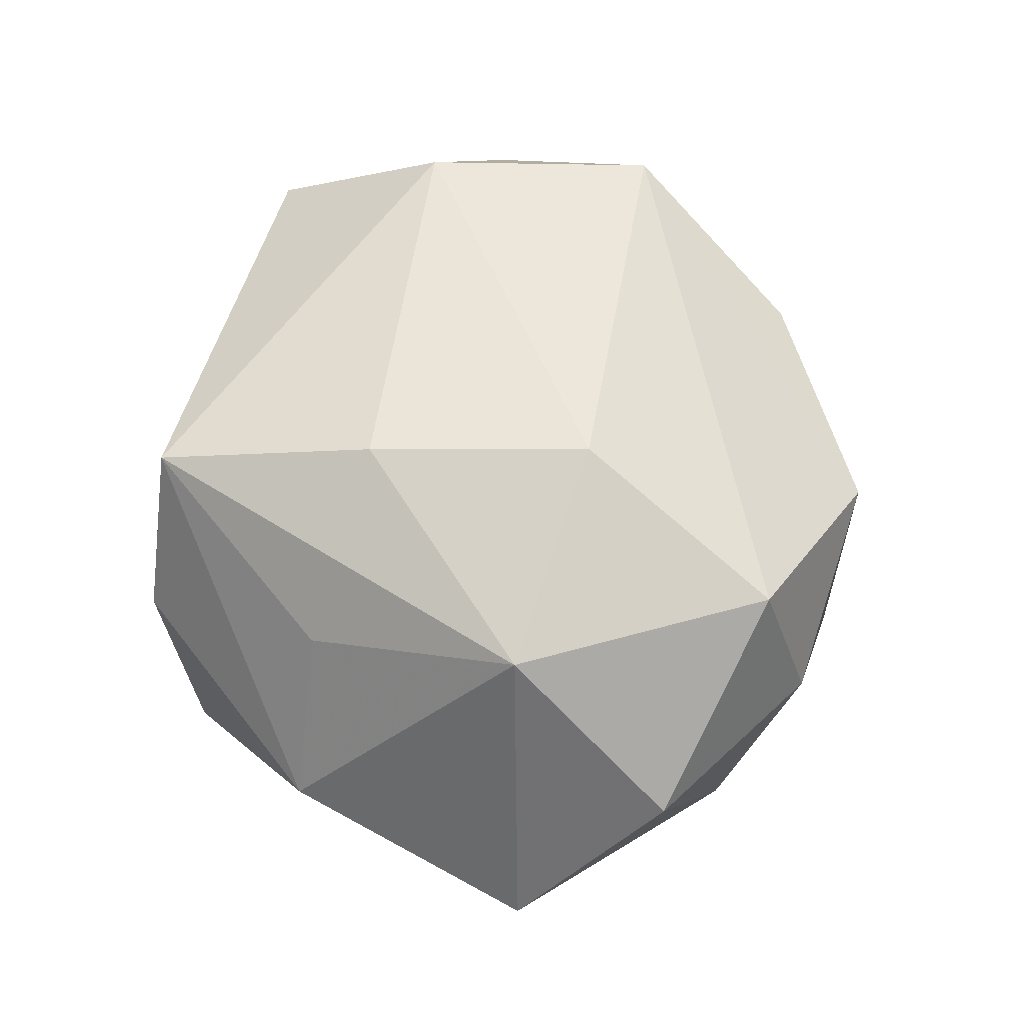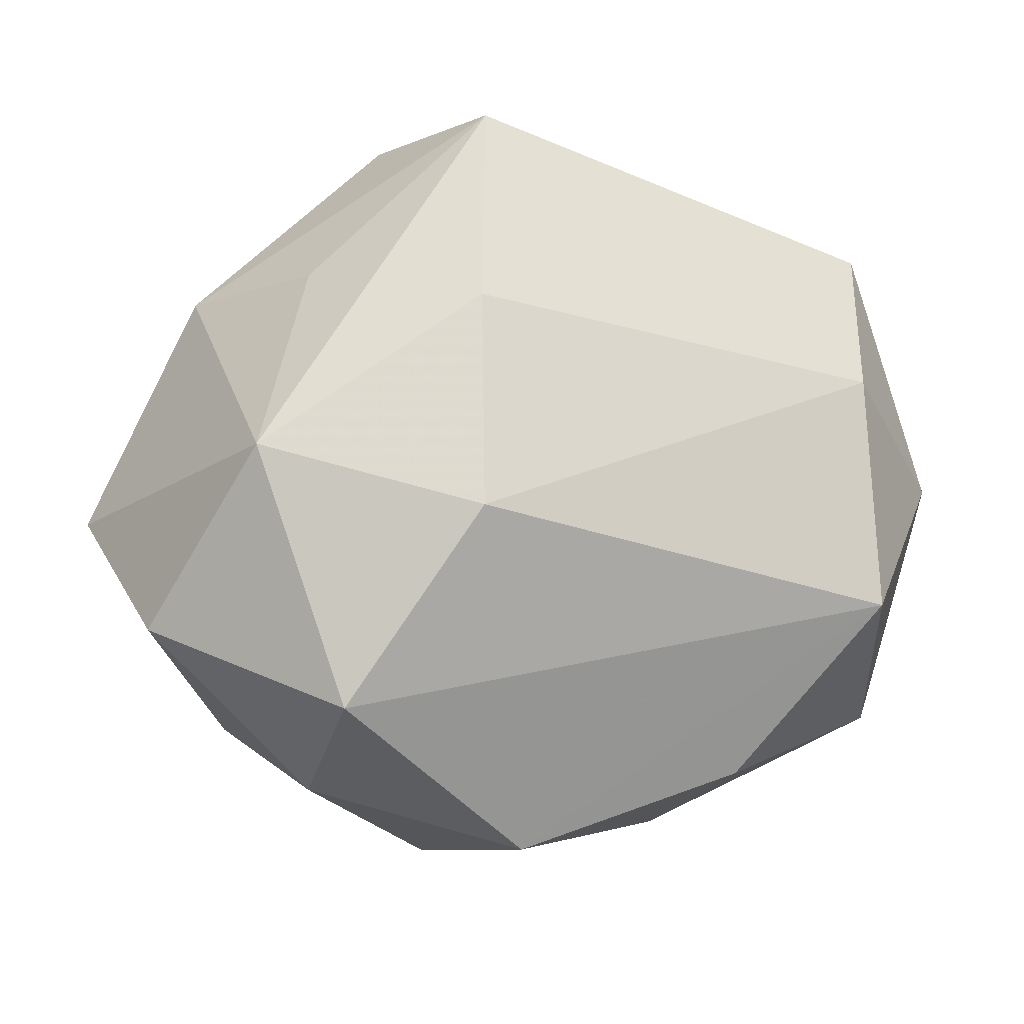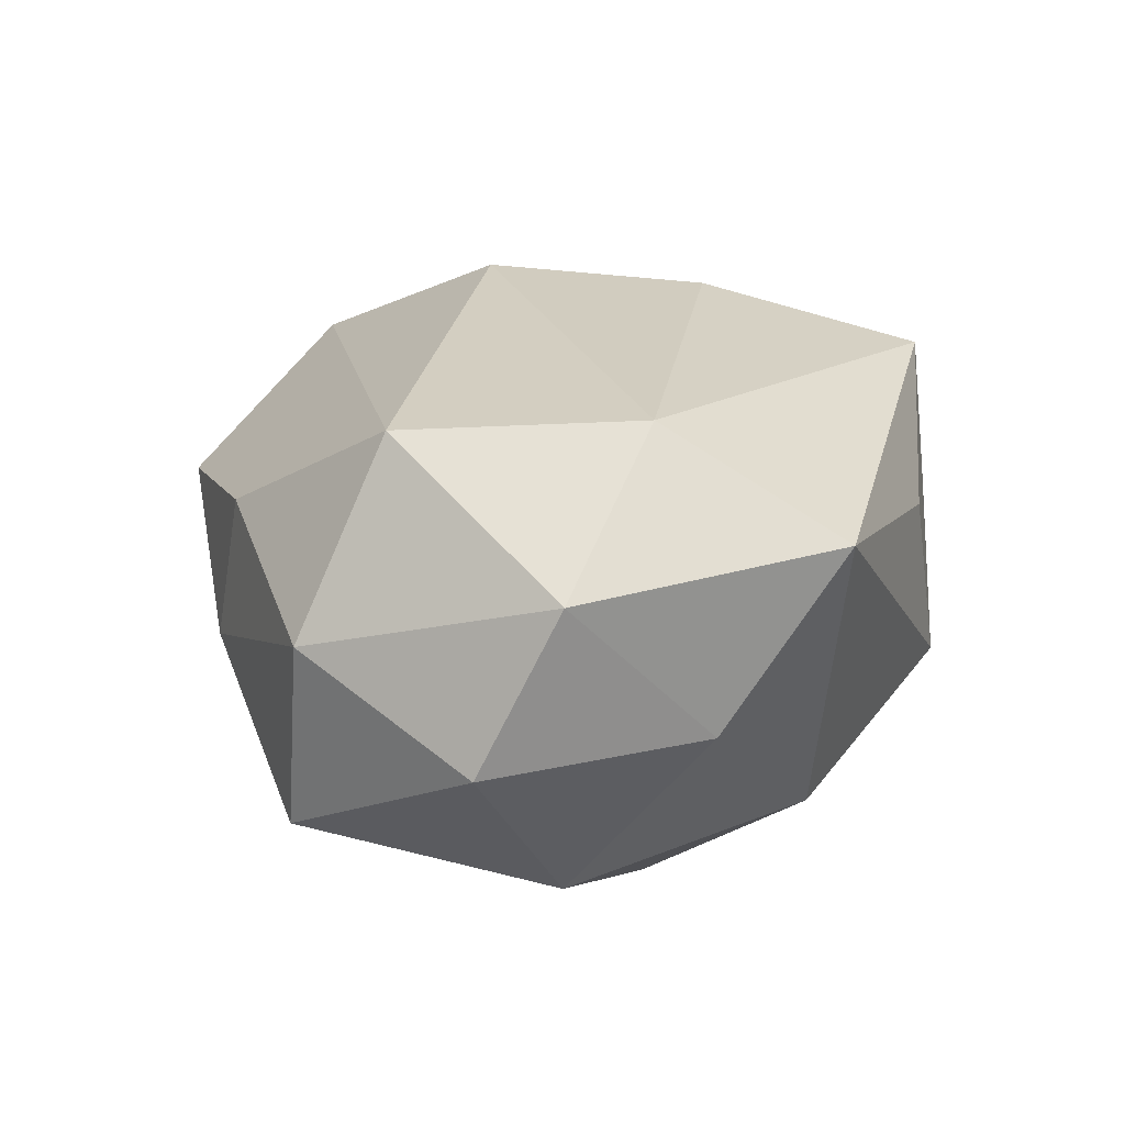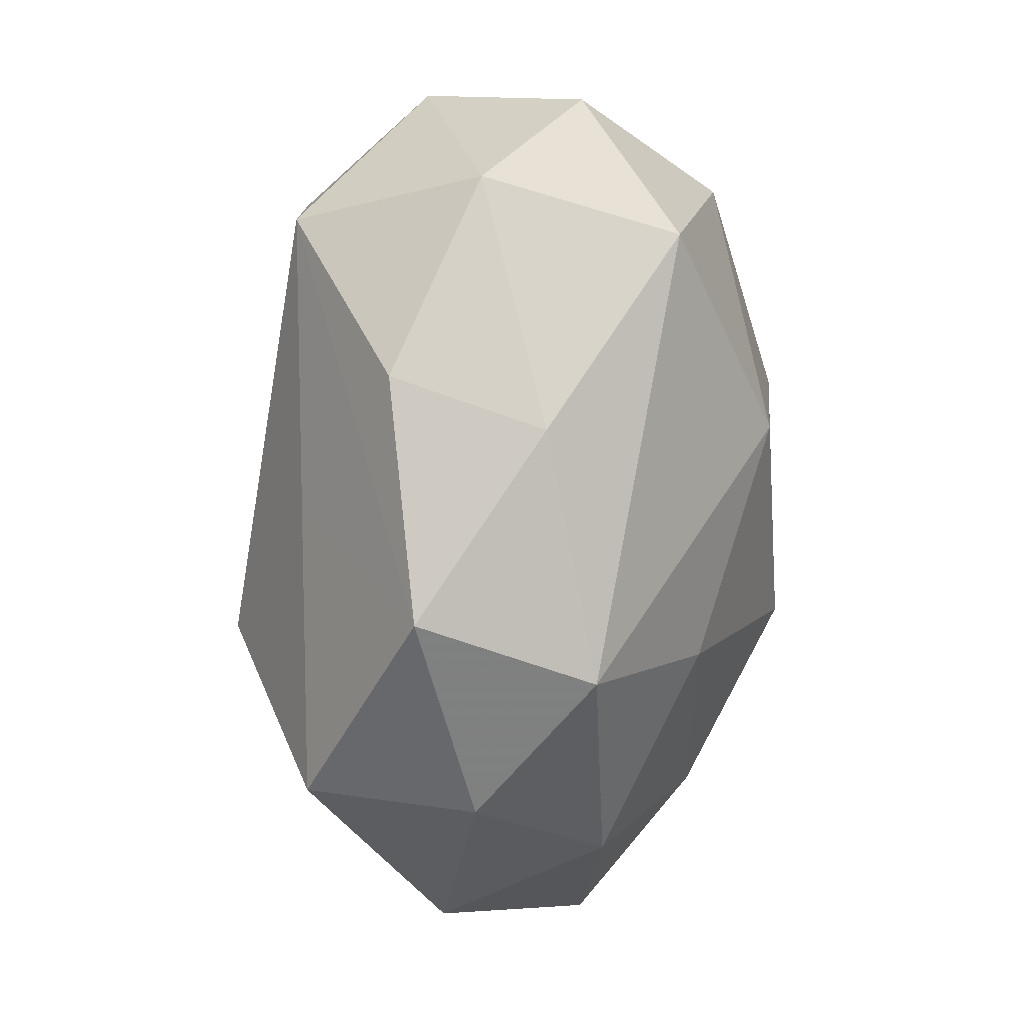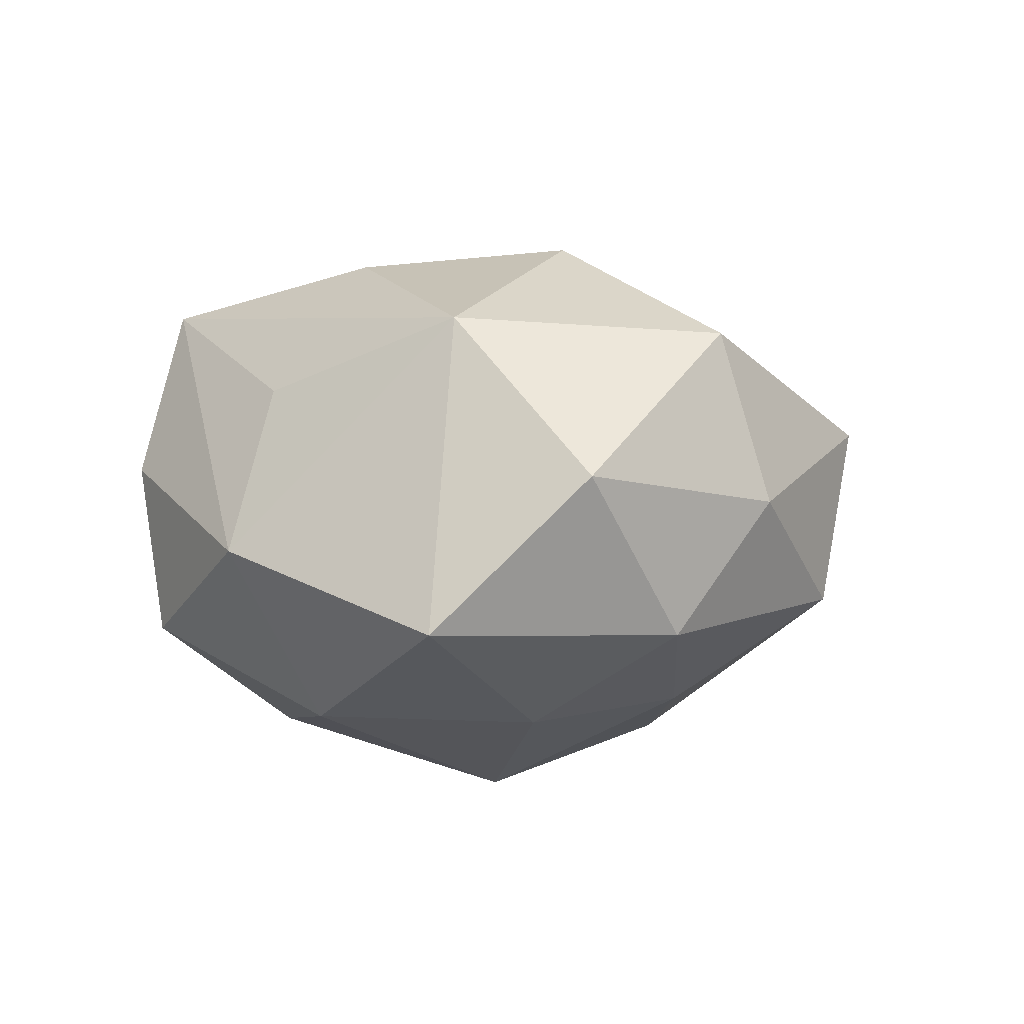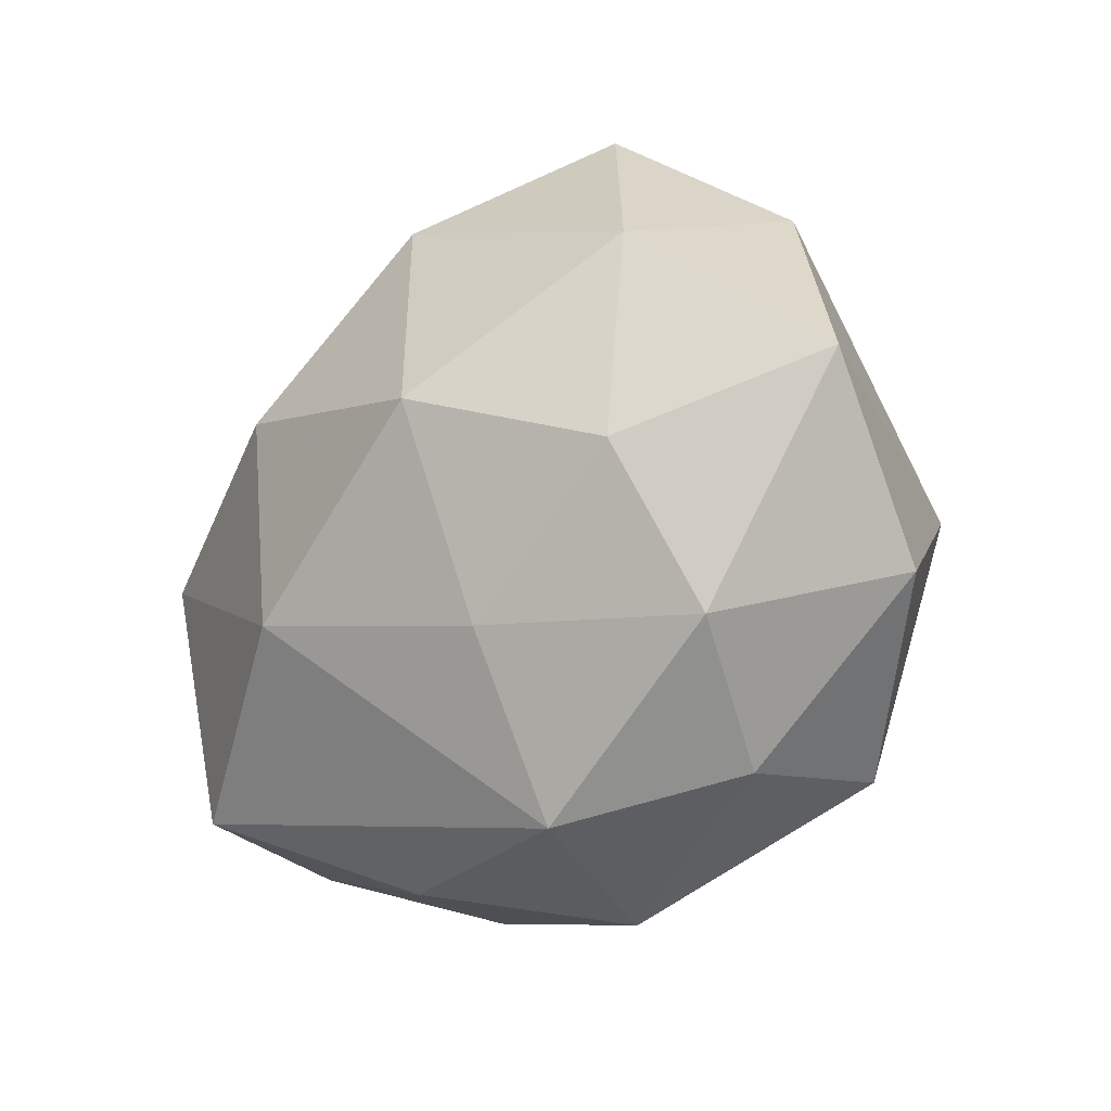
<metadata>
{"format":"obj","ext":"obj","renderer":"f3d","projection":"perspective","resolution":1024,"background":"white","views":[{"elev":57.2,"azim":-87.4,"up":"+Z"},{"elev":-16.2,"azim":-15.7,"up":"+Y"},{"elev":17.0,"azim":93.7,"up":"+Z"},{"elev":-75.9,"azim":89.1,"up":"+Y"},{"elev":4.3,"azim":-76.6,"up":"+Z"},{"elev":-32.6,"azim":-133.3,"up":"+Y"}]}
</metadata>
<code>
v 0.0124 0.008413 -0.03066
v -0.02364 0.03465 -0.013
v -0.02847 0.0193 0.01423
v 0.01202 -0.01537 -0.02825
v -0.04321 -0.01929 0.006247
v -0.03488 -0.002907 0.02215
v 0.02173 0.02518 -0.01836
v 0.03532 0.001308 -0.02271
v -0.01145 -0.0225 -0.02089
v -0.006356 0.02542 -0.02588
v -0.02501 -0.03486 0.002686
v -0.01277 0.01352 0.0282
v 0.03393 -0.02555 -0.01712
v -0.03216 -0.02619 -0.01093
v 0.03856 0.01599 -0.005409
v -0.009542 -0.03913 -0.009306
v 0.01566 -0.03563 -0.003868
v 0.008388 0.03638 0.009345
v 0.04587 -0.006296 -0.007501
v -0.02998 -0.01032 -0.0211
v -0.00306 -0.04125 0.008881
v -0.0109 0.03681 0.02231
v -0.01288 -0.009787 0.02994
v 0.0044 -0.02241 0.02153
v -0.02487 -0.02948 0.02052
v -0.03845 0.02099 -0.002564
v -0.01235 -0.001722 -0.03137
v -0.01888 0.03898 0.004751
v 0.03605 0.02835 0.01291
v 0.03356 -0.01536 0.02253
v -0.03245 0.01282 -0.02091
v 0.02023 -0.03249 0.01188
v 0.03204 0.009593 0.02353
v 0.0393 -0.02367 0.002991
v 0.002112 0.03883 -0.008418
v -0.04868 -0.003909 -0.009524
v 0.04542 0.00208 0.009353
f 22 26 3
f 31 26 2
f 30 21 32
f 22 35 28
f 28 35 2
f 28 26 22
f 2 26 28
f 13 19 34
f 30 32 34
f 18 35 22
f 22 29 18
f 18 29 35
f 30 34 37
f 37 34 19
f 37 19 15
f 15 29 37
f 5 25 6
f 6 25 23
f 22 3 6
f 6 3 26
f 20 31 27
f 27 9 20
f 20 9 14
f 26 31 36
f 5 6 36
f 36 6 26
f 31 20 36
f 36 14 5
f 36 20 14
f 22 6 12
f 12 6 23
f 30 37 33
f 33 37 29
f 33 23 30
f 33 12 23
f 33 29 22
f 22 12 33
f 21 25 11
f 5 14 11
f 11 25 5
f 30 23 24
f 23 25 24
f 24 21 30
f 24 25 21
f 7 29 15
f 35 29 7
f 4 9 27
f 27 1 4
f 17 32 21
f 13 34 17
f 17 34 32
f 21 11 16
f 16 11 14
f 16 17 21
f 14 9 16
f 13 17 16
f 9 4 16
f 16 4 13
f 15 19 8
f 8 7 15
f 1 7 8
f 8 19 13
f 13 4 8
f 8 4 1
f 10 7 1
f 10 1 27
f 2 35 10
f 35 7 10
f 10 31 2
f 27 31 10

</code>
